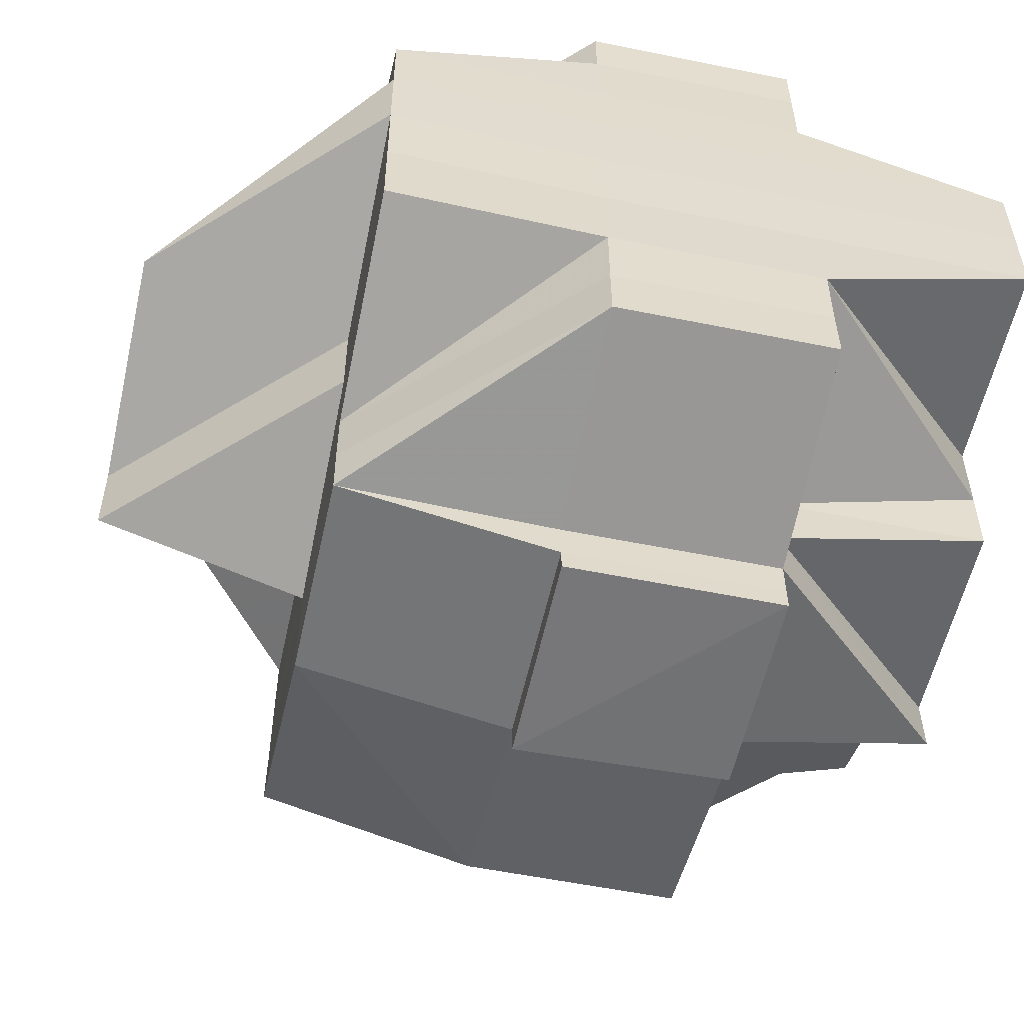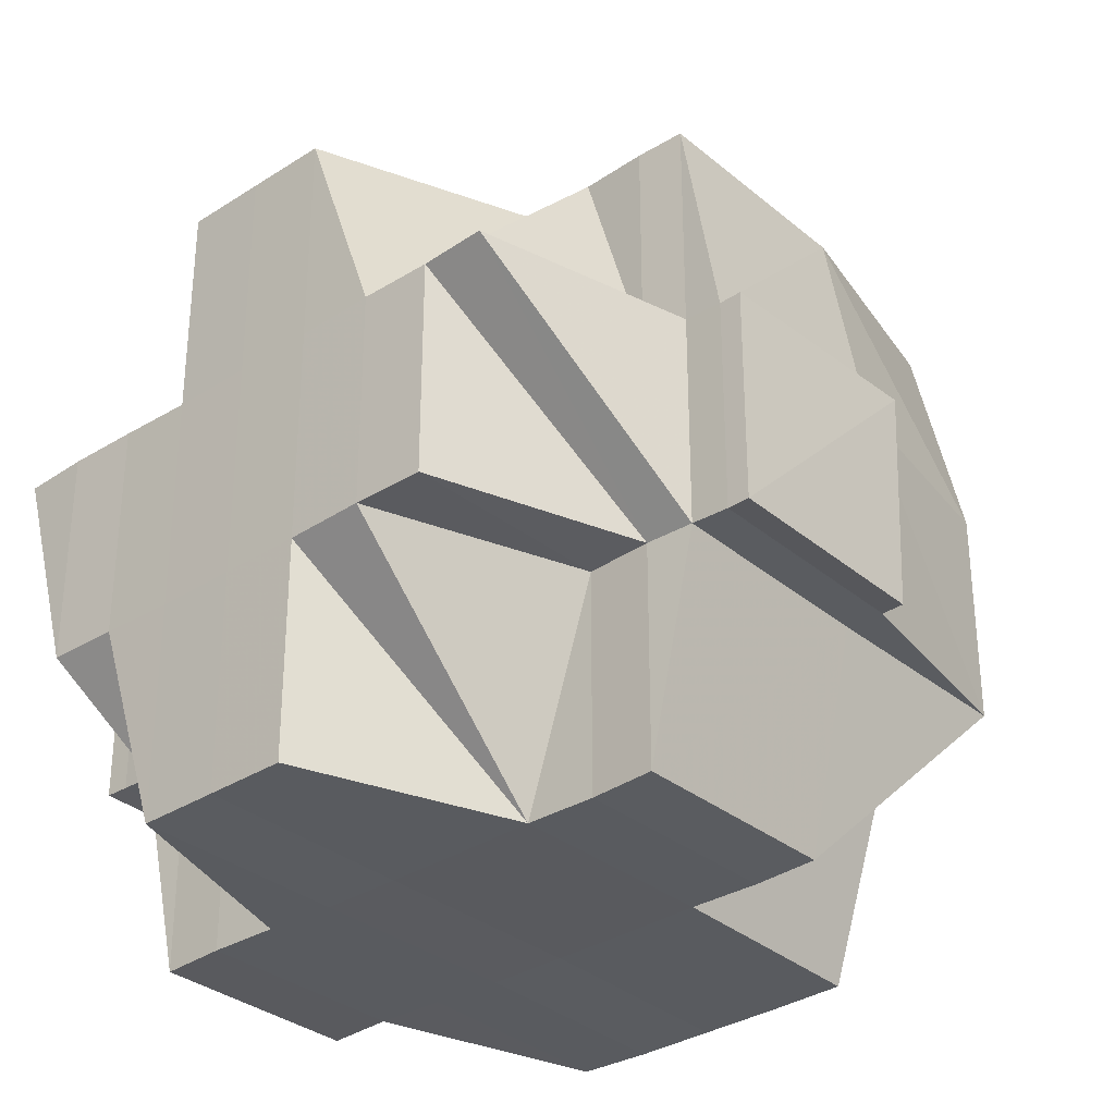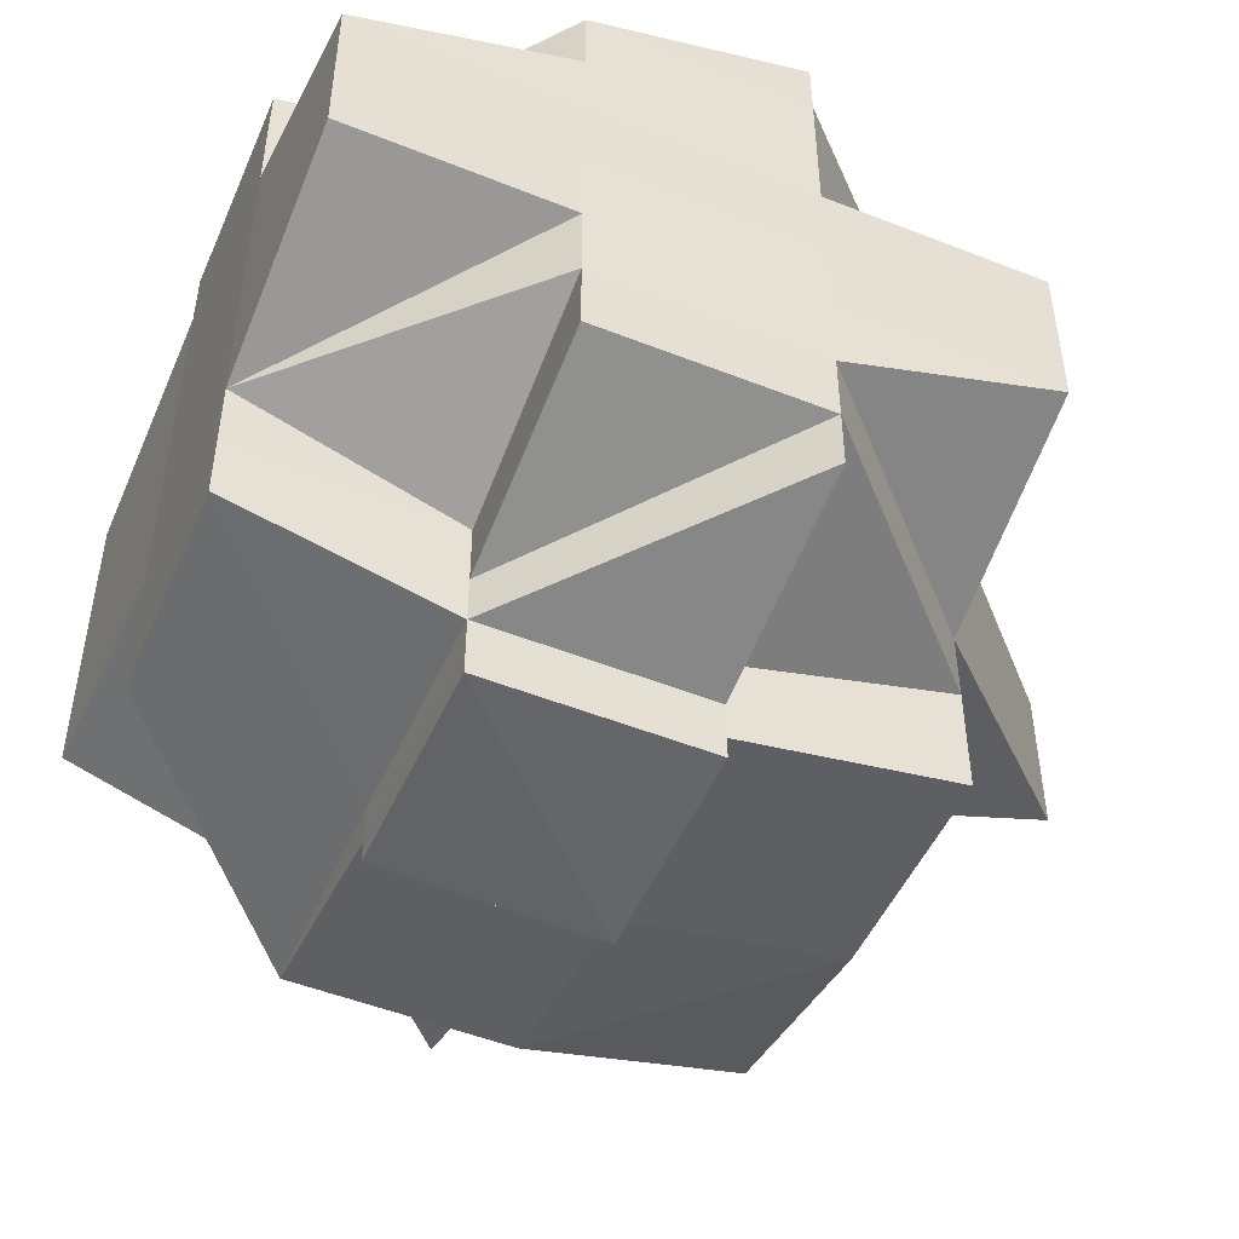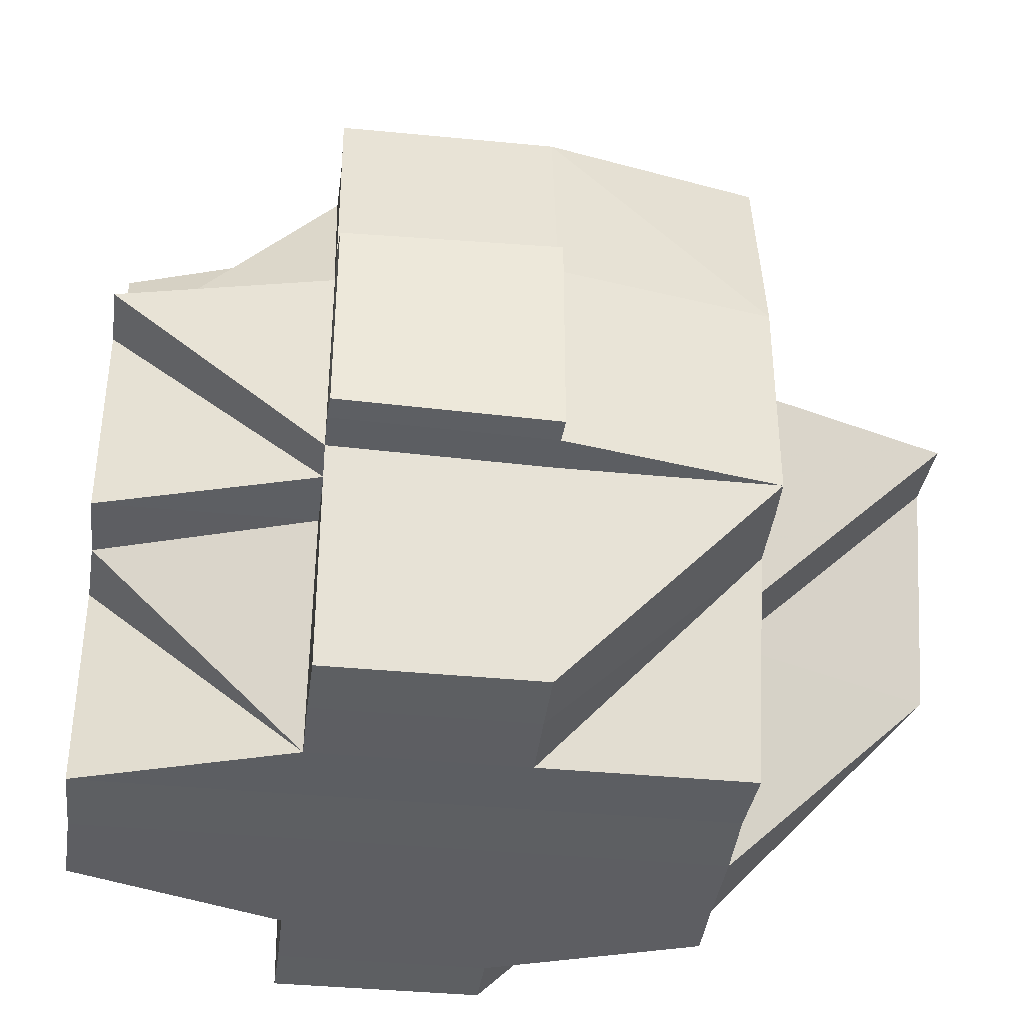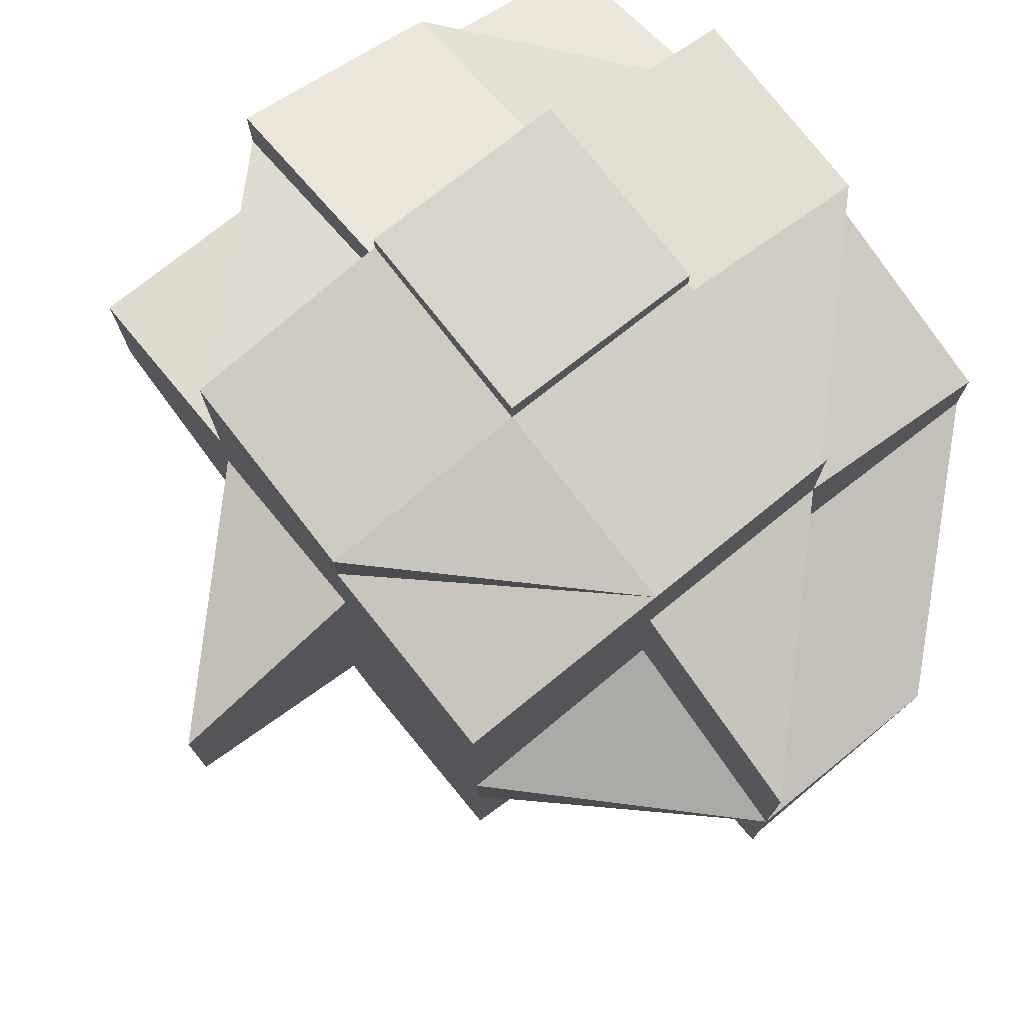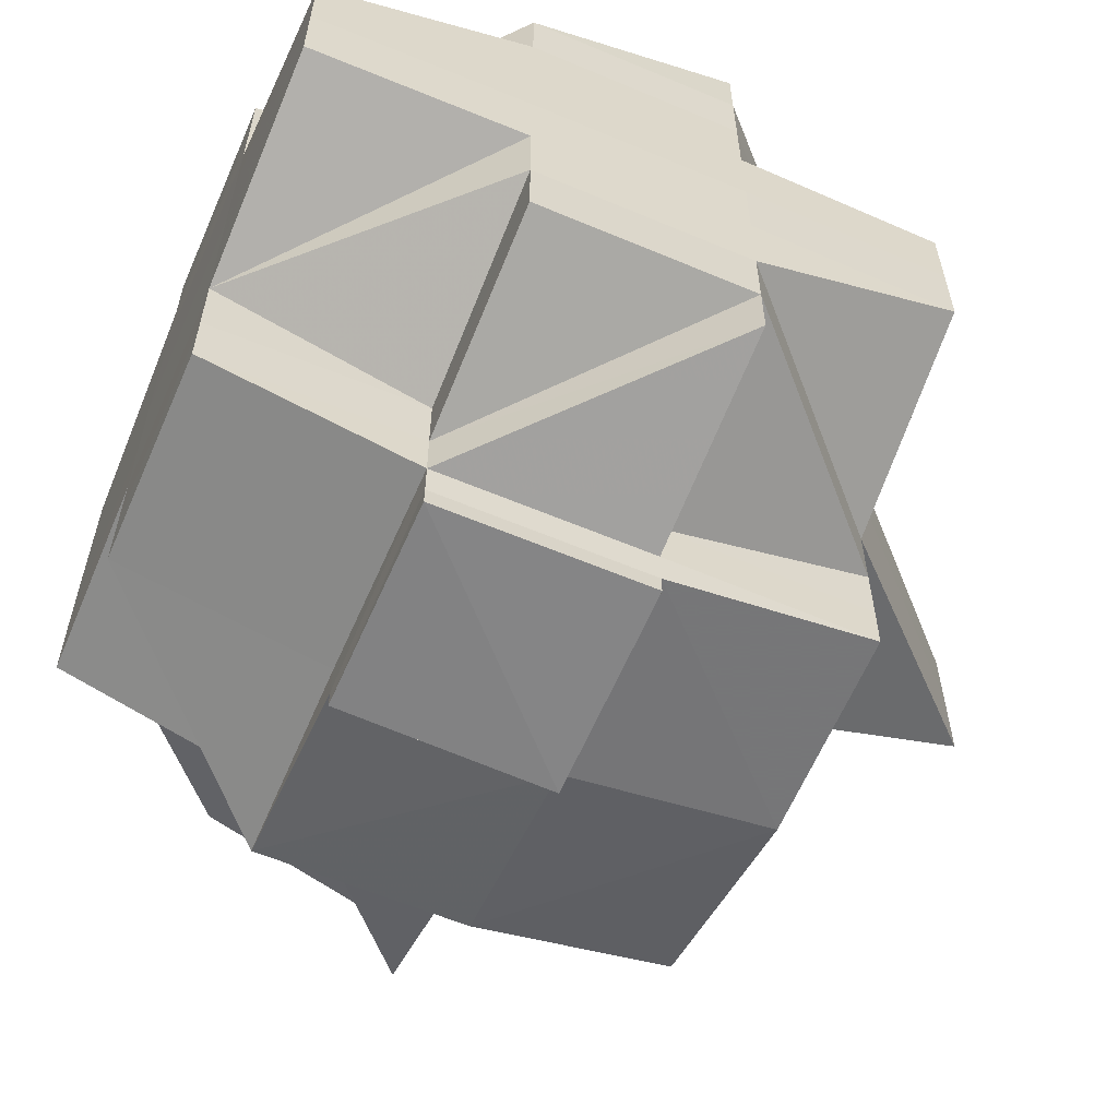
<metadata>
{"format":"obj","ext":"obj","renderer":"f3d","projection":"perspective","resolution":1024,"background":"white","views":[{"elev":-55.6,"azim":-12.3,"up":"+Z"},{"elev":-32.6,"azim":131.6,"up":"+Y"},{"elev":-50.3,"azim":66.4,"up":"+Z"},{"elev":-39.1,"azim":172.8,"up":"+Y"},{"elev":76.0,"azim":-128.3,"up":"+Z"},{"elev":-60.3,"azim":66.7,"up":"+Z"}]}
</metadata>
<code>
o 549
v 2157 1874 12.14
v 2157 1874 12.14
v 2157 1874 12.14
v 2157 1874 12.14
v 2157 1874 12.14
v 2157 1874 12.14
v 2157 1874 12.14
v 2157 1874 12.14
v 2157 1874 12.14
v 2157 1874 12.15
v 2157 1874 12.15
v 2157 1874 12.15
v 2157 1874 12.15
v 2157 1874 12.14
v 2157 1874 12.14
v 2157 1874 12.15
v 2157 1874 12.15
v 2157 1874 12.14
v 2157 1874 12.15
v 2157 1874 12.14
v 2157 1874 12.15
v 2157 1874 12.15
v 2157 1874 12.15
v 2157 1874 12.15
v 2157 1874 12.15
v 2157 1874 12.15
v 2157 1874 12.15
v 2157 1874 12.15
v 2157 1874 12.15
v 2157 1874 12.15
v 2157 1874 12.15
v 2157 1874 12.15
v 2157 1874 12.15
v 2157 1874 12.15
v 2157 1874 12.15
v 2157 1874 12.15
v 2157 1874 12.15
v 2157 1874 12.15
v 2157 1874 12.15
v 2157 1874 12.16
v 2157 1874 12.16
v 2157 1874 12.16
v 2157 1874 12.16
v 2157 1874 12.16
v 2157 1874 12.16
v 2157 1874 12.16
v 2157 1874 12.16
v 2157 1874 12.16
v 2157 1874 12.16
v 2157 1874 12.16
v 2157 1874 12.15
v 2157 1874 12.16
v 2157 1874 12.16
v 2157 1874 12.15
v 2157 1874 12.16
v 2157 1874 12.15
v 2157 1874 12.16
v 2157 1874 12.16
v 2157 1874 12.16
v 2157 1874 12.16
v 2157 1874 12.16
v 2157 1874 12.16
v 2157 1874 12.16
v 2157 1874 12.16
v 2157 1874 12.16
v 2157 1874 12.16
v 2157 1874 12.17
v 2157 1874 12.17
v 2157 1874 12.17
v 2157 1874 12.16
v 2157 1874 12.17
v 2157 1874 12.17
v 2157 1874 12.17
v 2157 1874 12.17
v 2157 1874 12.17
v 2157 1874 12.17
v 2157 1874 12.17
v 2157 1874 12.17
v 2157 1874 12.17
v 2157 1874 12.17
v 2157 1874 12.17
v 2157 1874 12.17
v 2157 1874 12.17
v 2157 1874 12.17
v 2157 1874 12.17
v 2157 1874 12.17
v 2157 1874 12.17
v 2157 1874 12.16
v 2157 1874 12.17
v 2157 1874 12.16
v 2157 1874 12.17
v 2157 1874 12.17
v 2157 1874 12.16
v 2157 1874 12.16
v 2157 1874 12.16
v 2157 1874 12.16
v 2157 1874 12.16
v 2157 1874 12.16
v 2157 1874 12.16
v 2157 1874 12.16
v 2157 1874 12.17
v 2157 1874 12.17
v 2157 1874 12.17
v 2157 1874 12.17
v 2157 1874 12.17
v 2157 1874 12.17
v 2157 1874 12.17
v 2157 1874 12.16
v 2157 1874 12.16
v 2157 1874 12.15
v 2157 1874 12.15
v 2157 1874 12.16
v 2157 1874 12.15
v 2157 1874 12.15
v 2157 1874 12.15
v 2157 1874 12.15
v 2157 1874 12.15
v 2157 1874 12.15
v 2157 1874 12.16
v 2157 1874 12.16
v 2157 1874 12.15
v 2157 1874 12.15
v 2157 1874 12.16
v 2157 1874 12.16
v 2157 1874 12.16
v 2157 1874 12.16
v 2157 1874 12.16
v 2157 1874 12.16
v 2157 1874 12.16
v 2157 1874 12.16
v 2157 1874 12.17
v 2157 1874 12.16
v 2157 1874 12.17
v 2157 1874 12.17
v 2157 1874 12.17
v 2157 1874 12.16
v 2157 1874 12.16
v 2157 1874 12.16
v 2157 1874 12.16
v 2157 1874 12.16
v 2157 1874 12.16
v 2157 1874 12.17
v 2157 1874 12.17
v 2157 1874 12.17
v 2157 1874 12.17
v 2157 1874 12.18
v 2157 1874 12.17
v 2157 1874 12.18
v 2157 1874 12.18
v 2157 1874 12.17
v 2157 1874 12.17
v 2157 1874 12.17
v 2157 1874 12.18
v 2157 1874 12.18
v 2157 1874 12.17
v 2157 1874 12.17
v 2157 1874 12.18
v 2157 1874 12.18
v 2157 1874 12.17
v 2157 1874 12.18
v 2157 1874 12.18
v 2157 1874 12.17
v 2157 1874 12.18
v 2157 1874 12.18
v 2157 1874 12.18
v 2157 1874 12.18
v 2157 1874 12.18
v 2157 1874 12.18
v 2157 1874 12.18
v 2157 1874 12.18
v 2157 1874 12.18
v 2157 1874 12.18
v 2157 1874 12.18
v 2157 1874 12.18
v 2157 1874 12.18
v 2157 1874 12.18
v 2157 1874 12.18
v 2157 1874 12.18
v 2157 1874 12.18
v 2157 1874 12.18
v 2157 1874 12.18
v 2157 1874 12.18
v 2157 1874 12.18
v 2157 1874 12.18
v 2157 1874 12.18
v 2157 1874 12.18
v 2157 1874 12.18
v 2157 1874 12.18
v 2157 1874 12.17
v 2157 1874 12.17
v 2157 1874 12.17
v 2157 1874 12.18
v 2157 1874 12.18
v 2157 1874 12.18
v 2157 1874 12.17
v 2157 1874 12.17
v 2157 1874 12.17
v 2157 1874 12.17
v 2157 1874 12.18
v 2157 1874 12.17
v 2157 1874 12.17
v 2157 1874 12.17
v 2157 1874 12.17
v 2157 1874 12.17
v 2157 1874 12.17
v 2157 1874 12.16
v 2157 1874 12.16
v 2157 1874 12.17
v 2157 1874 12.17
v 2157 1874 12.17
v 2157 1874 12.16
v 2157 1874 12.16
v 2157 1874 12.16
v 2157 1874 12.16
v 2157 1874 12.17
v 2157 1874 12.16
v 2157 1874 12.16
v 2157 1874 12.16
v 2157 1874 12.16
v 2157 1874 12.16
v 2157 1874 12.16
v 2157 1874 12.16
v 2157 1874 12.16
v 2157 1874 12.16
v 2157 1874 12.16
v 2157 1874 12.15
v 2157 1874 12.15
v 2157 1874 12.15
v 2157 1874 12.15
v 2157 1874 12.16
v 2157 1874 12.16
v 2157 1874 12.16
v 2157 1874 12.15
v 2157 1874 12.16
v 2157 1874 12.15
v 2157 1874 12.15
v 2157 1874 12.15
v 2157 1874 12.15
v 2157 1874 12.15
v 2157 1874 12.15
v 2157 1874 12.15
v 2157 1874 12.15
v 2157 1874 12.15
v 2157 1874 12.15
v 2157 1874 12.15
v 2157 1874 12.15
v 2157 1874 12.15
v 2157 1874 12.15
v 2157 1874 12.15
v 2157 1874 12.14
v 2157 1874 12.15
v 2157 1874 12.14
v 2157 1874 12.15
v 2157 1874 12.14
v 2157 1874 12.15
v 2157 1874 12.15
v 2157 1874 12.15
v 2157 1874 12.15
v 2157 1874 12.15
v 2157 1874 12.15
v 2157 1874 12.15
v 2157 1874 12.15
v 2157 1874 12.15
v 2157 1874 12.15
v 2157 1874 12.15
v 2157 1874 12.15
v 2157 1874 12.15
v 2157 1874 12.15
v 2157 1874 12.15
v 2157 1874 12.15
v 2157 1874 12.15
v 2157 1874 12.15
v 2157 1874 12.16
v 2157 1874 12.15
v 2157 1874 12.15
v 2157 1874 12.16
v 2157 1874 12.16
v 2157 1874 12.16
v 2157 1874 12.15
v 2157 1874 12.16
v 2157 1874 12.16
v 2157 1874 12.16
v 2157 1874 12.16
v 2157 1874 12.16
v 2157 1874 12.16
v 2157 1874 12.16
v 2157 1874 12.17
v 2157 1874 12.16
v 2157 1874 12.16
v 2157 1874 12.17
v 2157 1874 12.17
v 2157 1874 12.17
v 2157 1874 12.17
v 2157 1874 12.17
v 2157 1874 12.18
v 2157 1874 12.17
v 2157 1874 12.17
v 2157 1874 12.17
v 2157 1874 12.18
v 2157 1874 12.18
v 2157 1874 12.18
v 2157 1874 12.18
v 2157 1874 12.18
v 2157 1874 12.17
v 2157 1874 12.18
v 2157 1874 12.18
v 2157 1874 12.18
v 2157 1874 12.18
v 2157 1874 12.17
v 2157 1874 12.18
v 2157 1874 12.18
v 2157 1874 12.18
v 2157 1874 12.18
v 2157 1874 12.18
v 2157 1874 12.18
v 2157 1874 12.18
v 2157 1874 12.15
v 2157 1874 12.15
v 2157 1874 12.15
v 2157 1874 12.16
v 2157 1874 12.16
v 2157 1874 12.17
v 2157 1874 12.17
v 2157 1874 12.17
v 2157 1874 12.17
v 2157 1874 12.17
v 2157 1874 12.18
v 2157 1874 12.18
v 2157 1874 12.17
v 2157 1874 12.18
v 2157 1874 12.18
v 2157 1874 12.18
v 2157 1874 12.18
v 2157 1874 12.18
v 2157 1874 12.18
v 2157 1874 12.18
v 2157 1874 12.18
v 2157 1874 12.18
v 2157 1874 12.18
v 2157 1874 12.18
v 2157 1874 12.18
v 2157 1874 12.18
v 2157 1874 12.18
v 2157 1874 12.18
v 2157 1874 12.18
v 2157 1874 12.18
v 2157 1874 12.18
v 2157 1874 12.18
v 2157 1874 12.18
v 2157 1874 12.18
v 2157 1874 12.18
v 2157 1874 12.18
v 2157 1874 12.18
f 1 2 3
f 2 4 5
f 6 7 8
f 9 10 6
f 11 12 7
f 10 13 11
f 14 15 8
f 16 17 14
f 18 19 15
f 20 21 18
f 21 22 23
f 23 24 17
f 24 25 19
f 26 24 23
f 27 26 23
f 26 28 24
f 27 29 26
f 28 30 24
f 24 30 31
f 30 32 25
f 33 28 26
f 29 33 26
f 33 34 28
f 35 29 36
f 37 34 33
f 29 37 33
f 34 38 39
f 40 41 38
f 42 43 41
f 44 45 40
f 45 46 47
f 48 47 49
f 50 49 51
f 37 52 34
f 53 52 54
f 52 55 56
f 57 58 52
f 58 59 60
f 60 61 55
f 52 60 62
f 63 60 52
f 64 65 61
f 60 64 48
f 66 64 60
f 66 67 64
f 67 68 64
f 68 69 65
f 64 68 70
f 71 72 68
f 73 67 66
f 74 75 69
f 68 74 76
f 77 74 68
f 78 79 75
f 77 78 74
f 74 78 80
f 80 81 82
f 83 84 81
f 85 83 86
f 87 86 88
f 86 89 90
f 91 92 89
f 70 86 93
f 70 93 94
f 94 93 95
f 93 96 97
f 94 97 98
f 99 100 94
f 101 102 96
f 103 104 102
f 105 106 101
f 106 107 103
f 108 99 109
f 110 108 111
f 109 112 113
f 111 113 30
f 30 113 114
f 114 115 116
f 117 118 30
f 118 119 113
f 119 120 112
f 113 121 32
f 113 112 122
f 112 123 122
f 124 125 123
f 125 126 127
f 128 127 123
f 129 130 128
f 130 131 132
f 131 133 134
f 135 134 136
f 137 136 138
f 139 138 140
f 141 142 137
f 142 143 135
f 143 144 145
f 144 146 147
f 146 148 149
f 150 147 145
f 145 147 151
f 145 151 152
f 153 154 147
f 147 155 151
f 147 154 155
f 151 155 156
f 154 157 155
f 154 158 157
f 155 157 159
f 155 159 156
f 157 160 161
f 157 161 162
f 163 158 164
f 165 166 163
f 167 168 158
f 166 169 167
f 169 170 171
f 172 168 173
f 173 174 175
f 176 177 174
f 177 178 179
f 178 180 181
f 179 182 183
f 184 181 185
f 174 184 186
f 174 186 187
f 187 185 188
f 187 188 189
f 190 189 191
f 192 193 187
f 194 187 195
f 196 192 195
f 195 197 198
f 195 199 197
f 159 195 200
f 156 159 200
f 200 195 201
f 200 201 202
f 156 200 203
f 203 200 202
f 202 201 204
f 203 205 206
f 202 204 207
f 208 156 203
f 151 156 208
f 209 210 208
f 208 203 211
f 211 203 212
f 211 206 213
f 214 208 211
f 215 208 214
f 216 209 214
f 214 211 217
f 217 211 218
f 217 213 219
f 220 214 217
f 221 216 220
f 222 214 220
f 220 217 223
f 223 217 224
f 225 220 223
f 223 224 226
f 226 219 227
f 226 227 228
f 229 230 226
f 231 220 225
f 225 232 233
f 123 231 225
f 127 231 123
f 127 234 231
f 132 234 127
f 123 225 235
f 235 233 236
f 235 225 237
f 122 123 235
f 122 235 238
f 239 240 238
f 238 241 242
f 243 242 244
f 245 239 246
f 247 246 248
f 17 246 249
f 248 249 250
f 249 251 252
f 250 253 254
f 246 255 253
f 256 257 255
f 258 228 255
f 259 258 260
f 261 262 258
f 263 264 251
f 263 265 264
f 266 263 11
f 13 267 263
f 267 268 269
f 270 269 263
f 271 272 270
f 268 273 274
f 275 274 269
f 269 274 29
f 274 37 29
f 274 276 37
f 224 276 274
f 224 277 276
f 276 278 279
f 280 277 281
f 282 283 277
f 277 284 276
f 276 284 285
f 284 286 278
f 277 207 284
f 283 287 207
f 212 207 277
f 207 288 284
f 288 289 286
f 284 288 63
f 207 204 288
f 204 73 288
f 288 73 66
f 204 201 73
f 201 290 73
f 73 290 67
f 290 291 292
f 293 294 290
f 294 295 296
f 290 296 77
f 297 296 290
f 298 299 297
f 296 78 77
f 296 300 78
f 301 300 296
f 295 302 300
f 300 303 78
f 78 303 304
f 300 305 303
f 302 306 305
f 186 305 300
f 179 307 305
f 303 308 304
f 304 308 150
f 304 309 92
f 308 310 309
f 308 311 310
f 312 313 308
f 313 314 308
f 305 315 316
f 305 183 315
f 317 318 319
f 234 320 321
f 126 322 234
f 322 323 152
f 152 324 320
f 152 325 324
f 326 152 234
f 234 152 222
f 327 328 329
f 330 331 328
f 332 333 334
f 335 336 337
f 336 338 339
f 340 339 341
f 342 343 340
f 343 344 345
f 346 338 344
f 347 346 348
f 349 350 351
f 351 352 353

</code>
